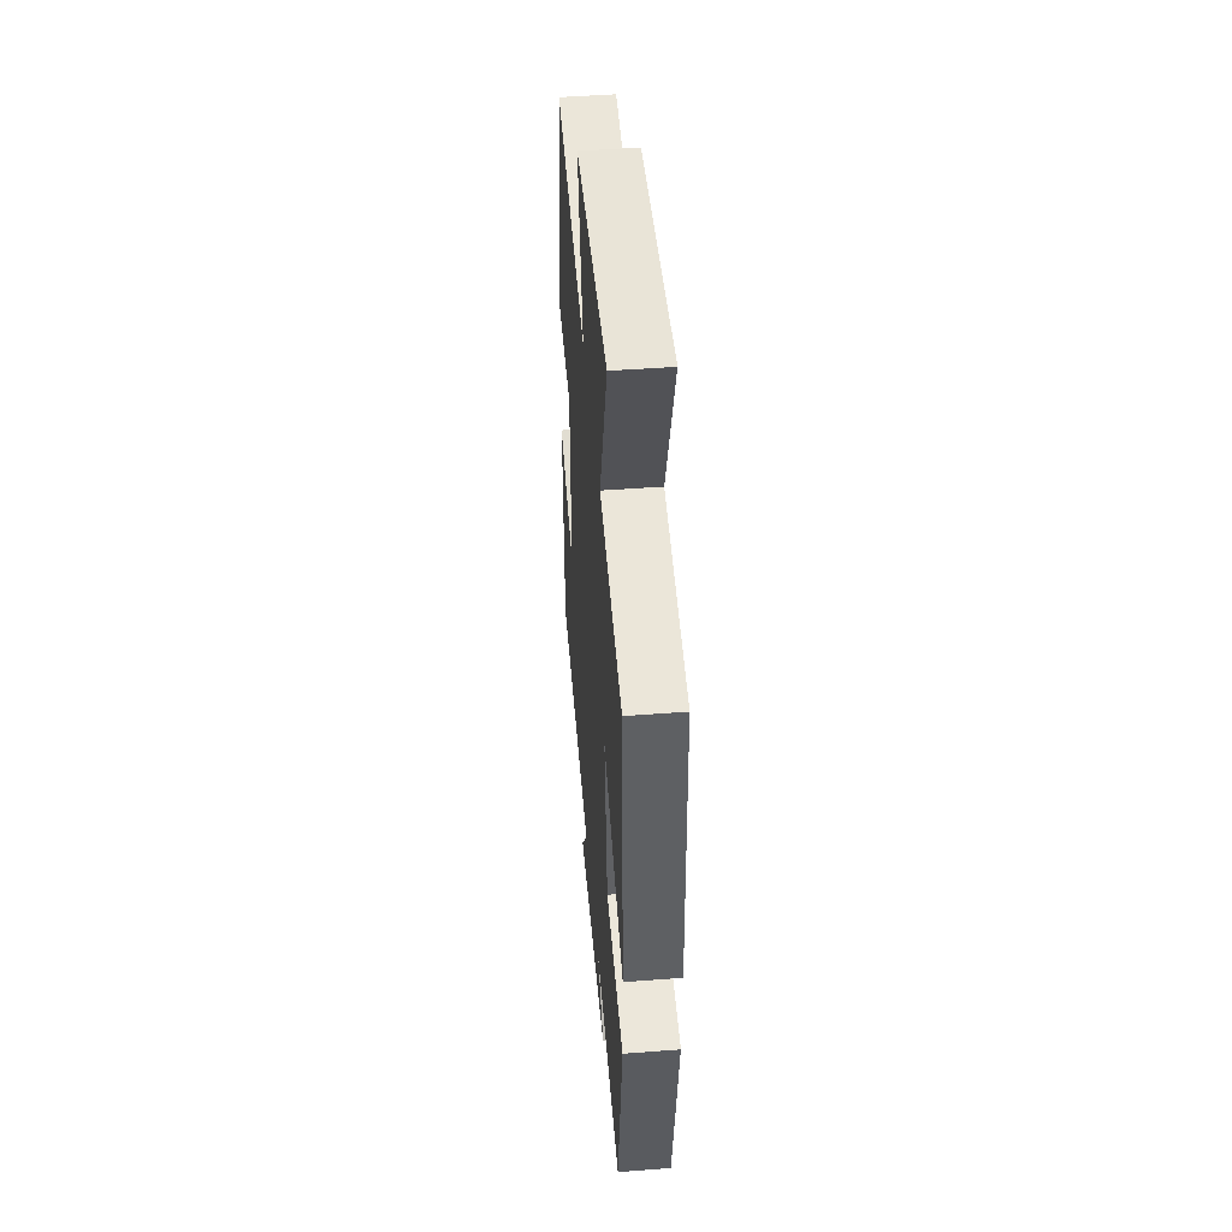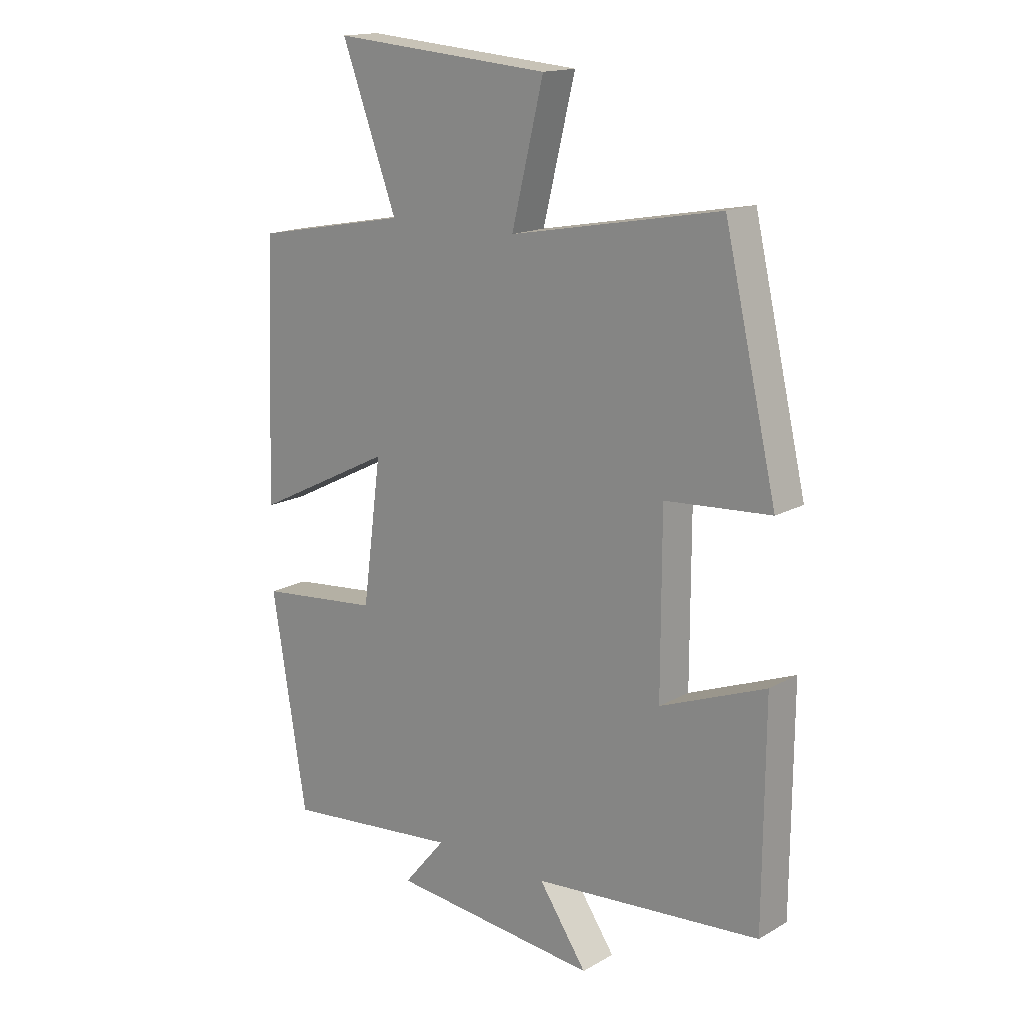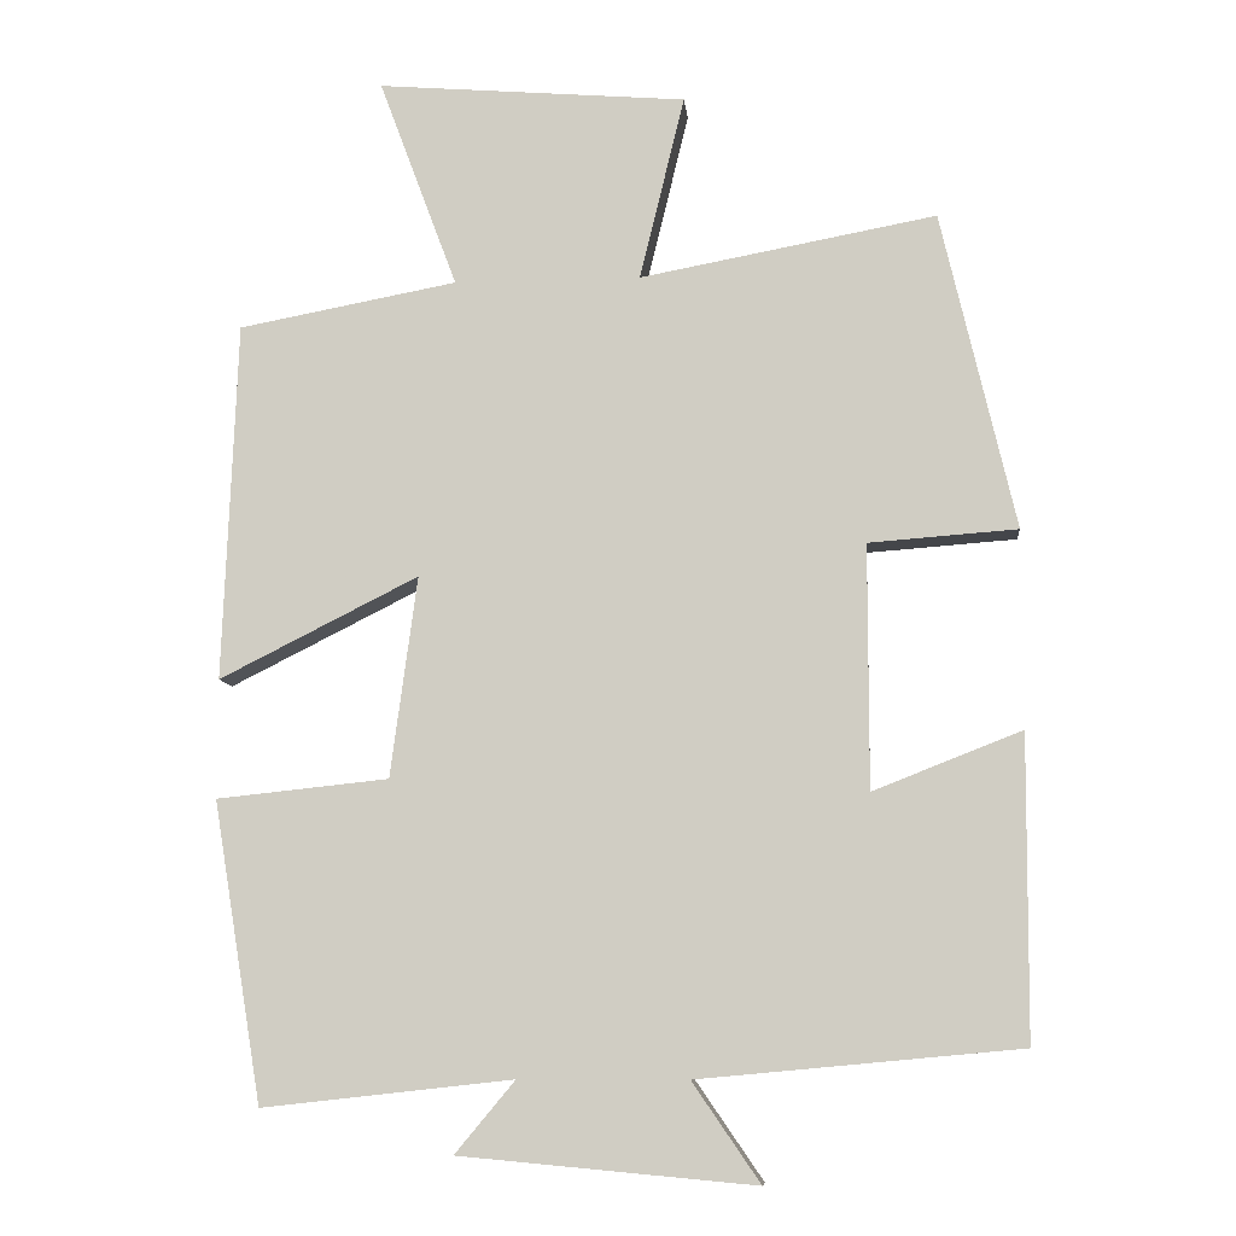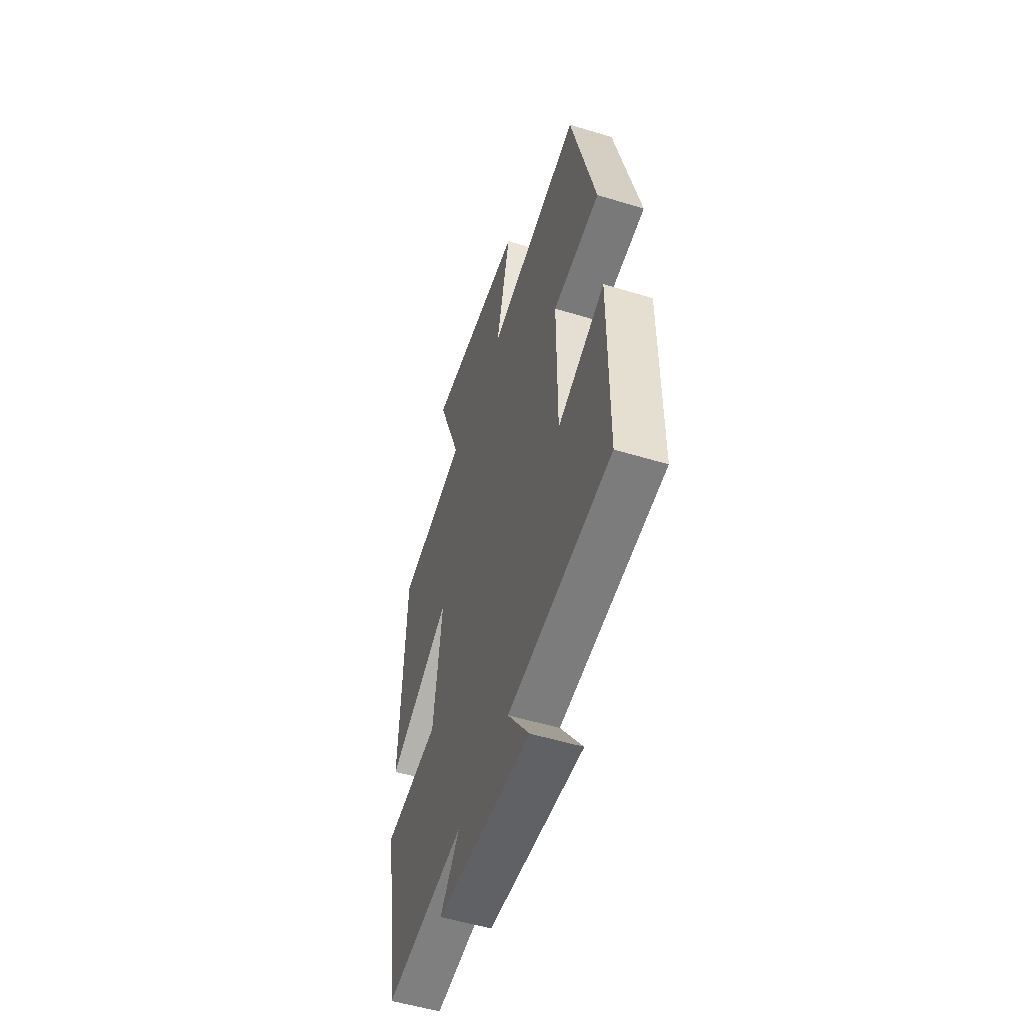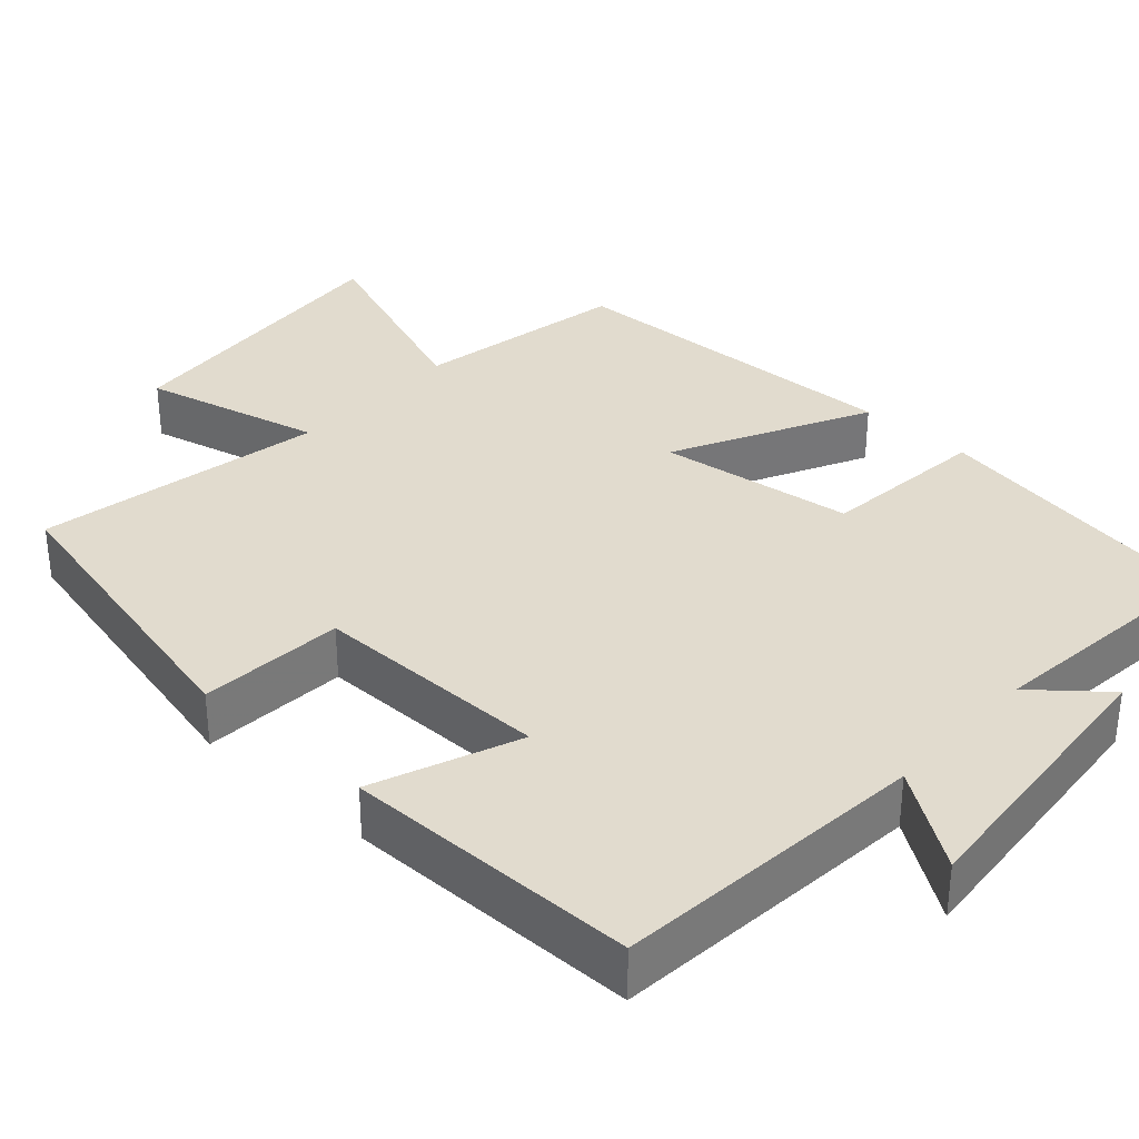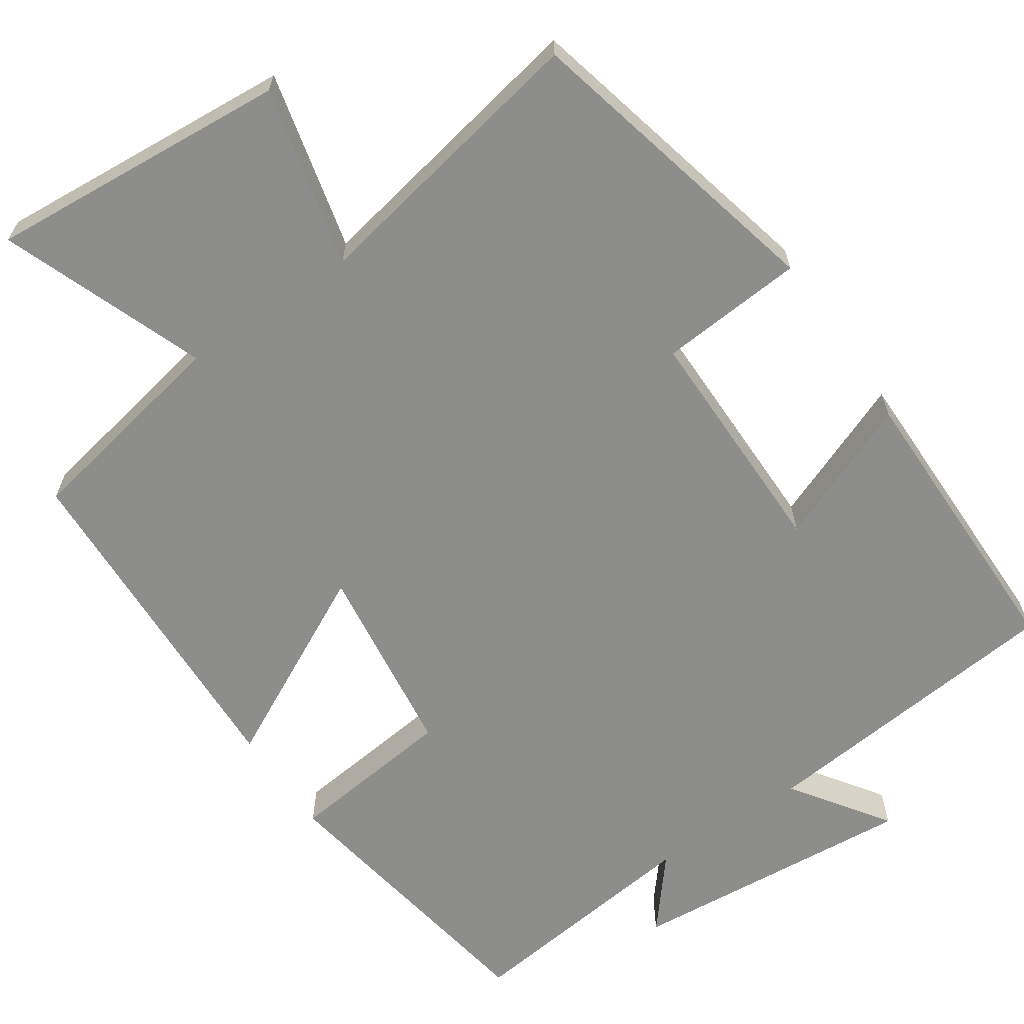
<metadata>
{"format":"obj","ext":"obj","renderer":"f3d","projection":"perspective","resolution":1024,"background":"white","views":[{"elev":47.7,"azim":-94.9,"up":"+Z"},{"elev":16.2,"azim":41.1,"up":"+Z"},{"elev":-8.7,"azim":5.5,"up":"+Z"},{"elev":-53.6,"azim":72.0,"up":"+Z"},{"elev":33.9,"azim":132.3,"up":"+Y"},{"elev":-64.5,"azim":34.4,"up":"+Y"}]}
</metadata>
<code>
v -0.482 0.07 0.448
v -0.205 0.07 0.5
v -0.304 0.07 0.765
v 0.088 0.07 0.733
v 0.031 0.07 0.5
v 0.406 0.07 0.57
v 0.5 0.07 0.168
v 0.312 0.07 0.154
v 0.312 0.07 -0.154
v 0.5 0.07 -0.08
v 0.498 0.07 -0.462
v 0.091 0.07 -0.5
v 0.177 0.07 -0.625
v -0.197 0.07 -0.591
v -0.121 0.07 -0.5
v -0.438 0.07 -0.535
v -0.5 0.07 -0.156
v -0.282 0.07 -0.133
v -0.248 0.07 0.121
v -0.5 0.07 -0.006
v -0.482 0 0.448
v -0.205 0 0.5
v -0.304 0 0.765
v 0.088 0 0.733
v 0.031 0 0.5
v 0.406 0 0.57
v 0.5 0 0.168
v 0.312 0 0.154
v 0.312 0 -0.154
v 0.5 0 -0.08
v 0.498 0 -0.462
v 0.091 0 -0.5
v 0.177 0 -0.625
v -0.197 0 -0.591
v -0.121 0 -0.5
v -0.438 0 -0.535
v -0.5 0 -0.156
v -0.282 0 -0.133
v -0.248 0 0.121
v -0.5 0 -0.006
f 19 20 1 2
f 15 16 17 18
f 15 18 19
f 12 13 14 15
f 12 15 19 2
f 9 10 11 12
f 8 9 12 2
f 5 6 7 8
f 2 3 4 5
f 2 5 8
f 22 21 40 39
f 38 37 36 35
f 39 38 35
f 35 34 33 32
f 22 39 35 32
f 32 31 30 29
f 22 32 29 28
f 28 27 26 25
f 25 24 23 22
f 28 25 22
f 1 21 22 2
f 2 22 23 3
f 3 23 24 4
f 4 24 25 5
f 5 25 26 6
f 6 26 27 7
f 7 27 28 8
f 8 28 29 9
f 9 29 30 10
f 10 30 31 11
f 11 31 32 12
f 12 32 33 13
f 13 33 34 14
f 14 34 35 15
f 15 35 36 16
f 16 36 37 17
f 17 37 38 18
f 18 38 39 19
f 19 39 40 20
f 20 40 21 1

</code>
